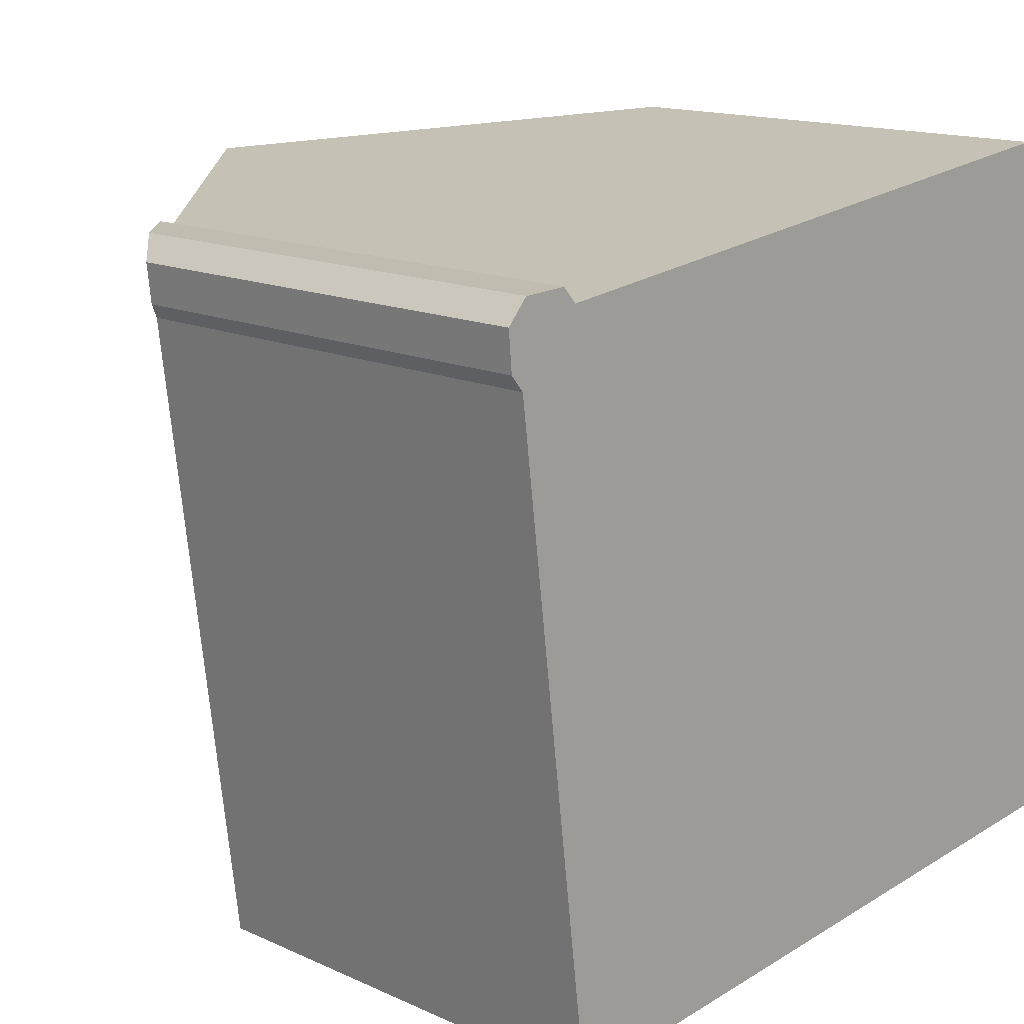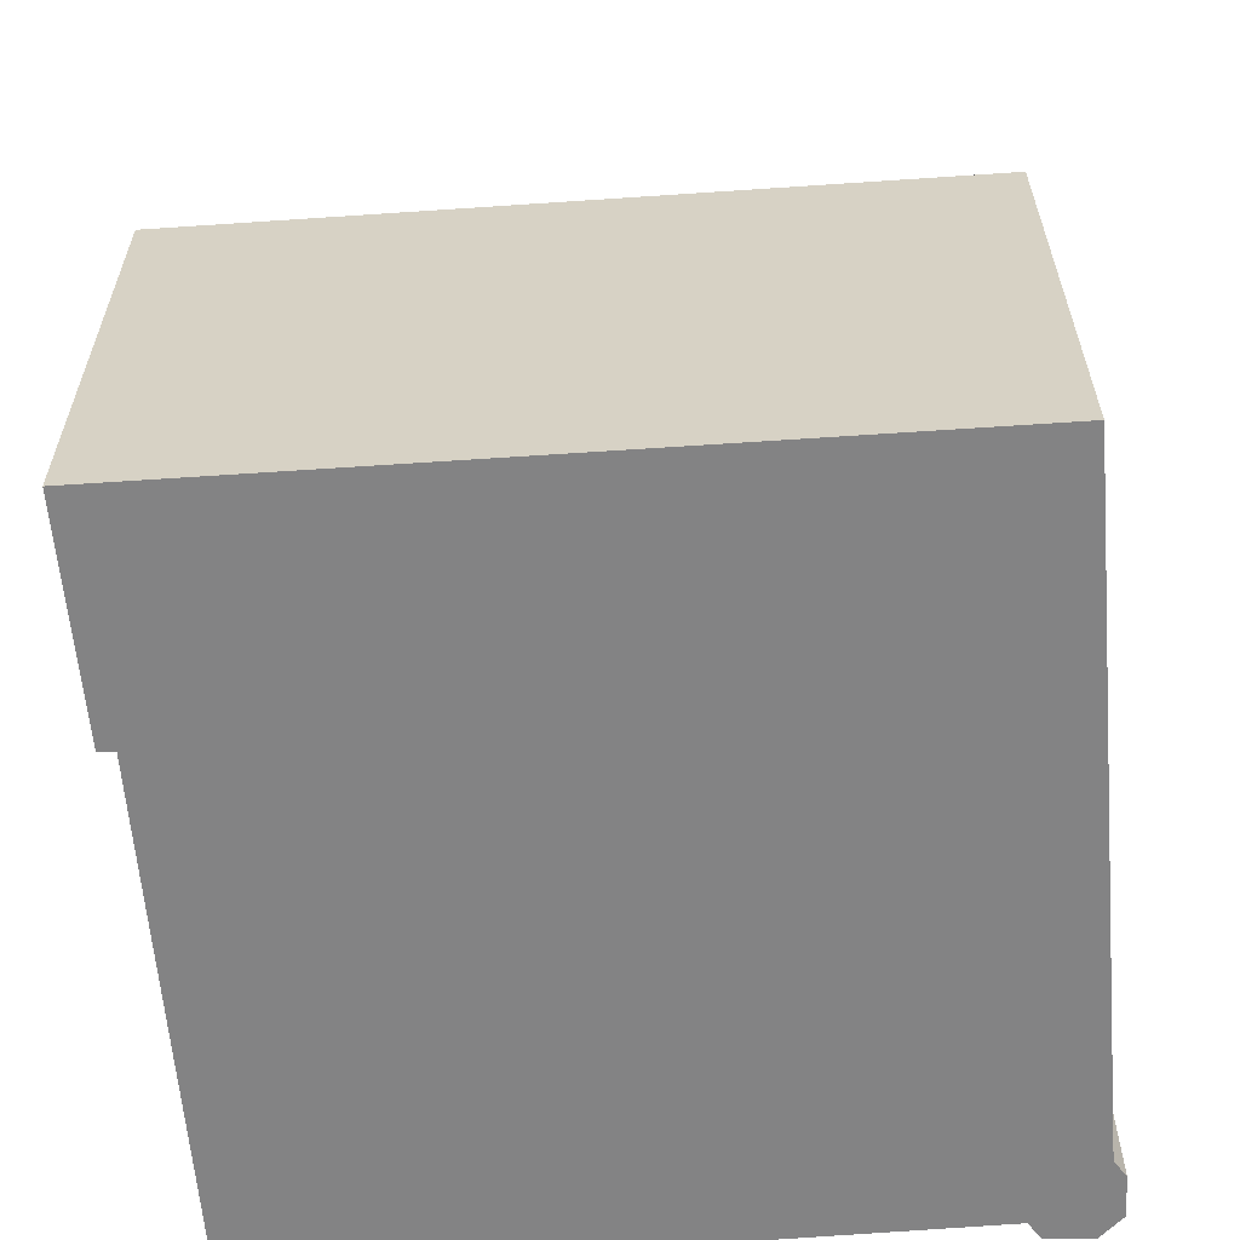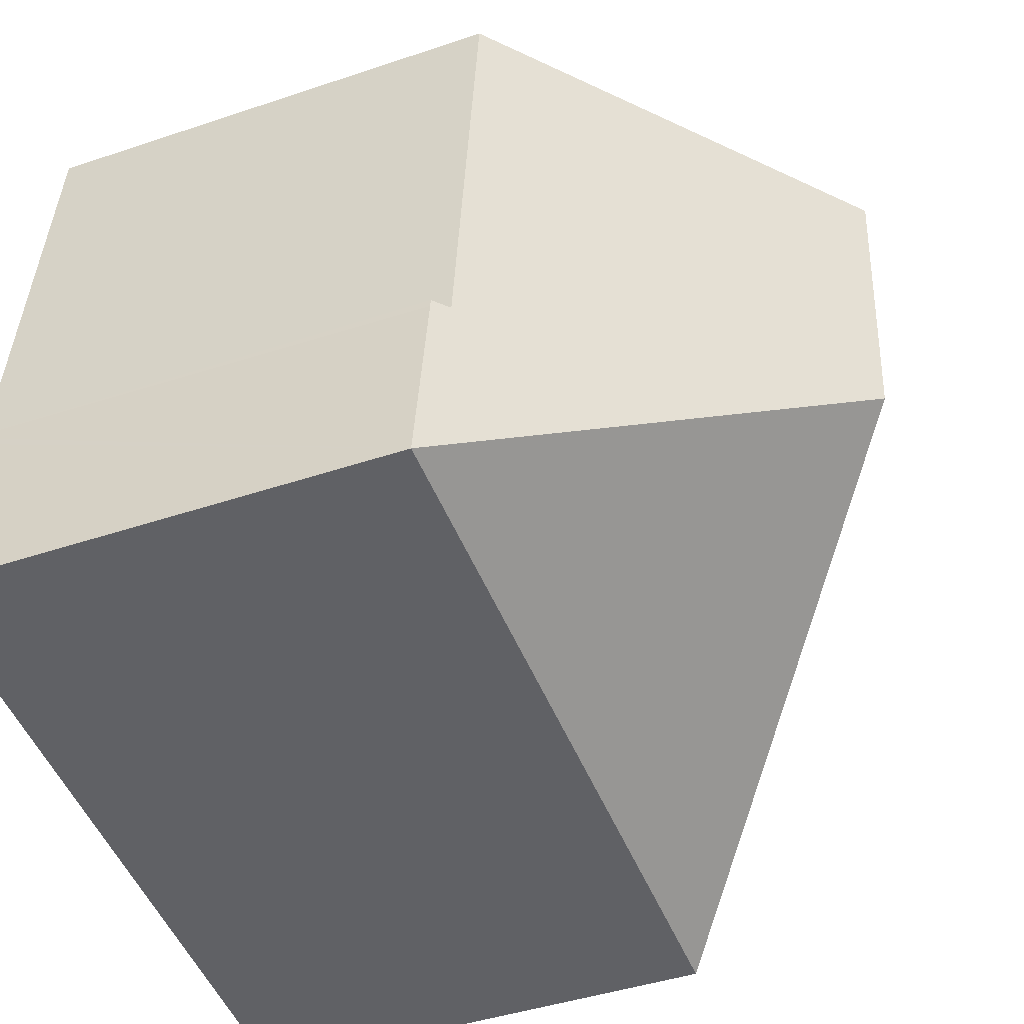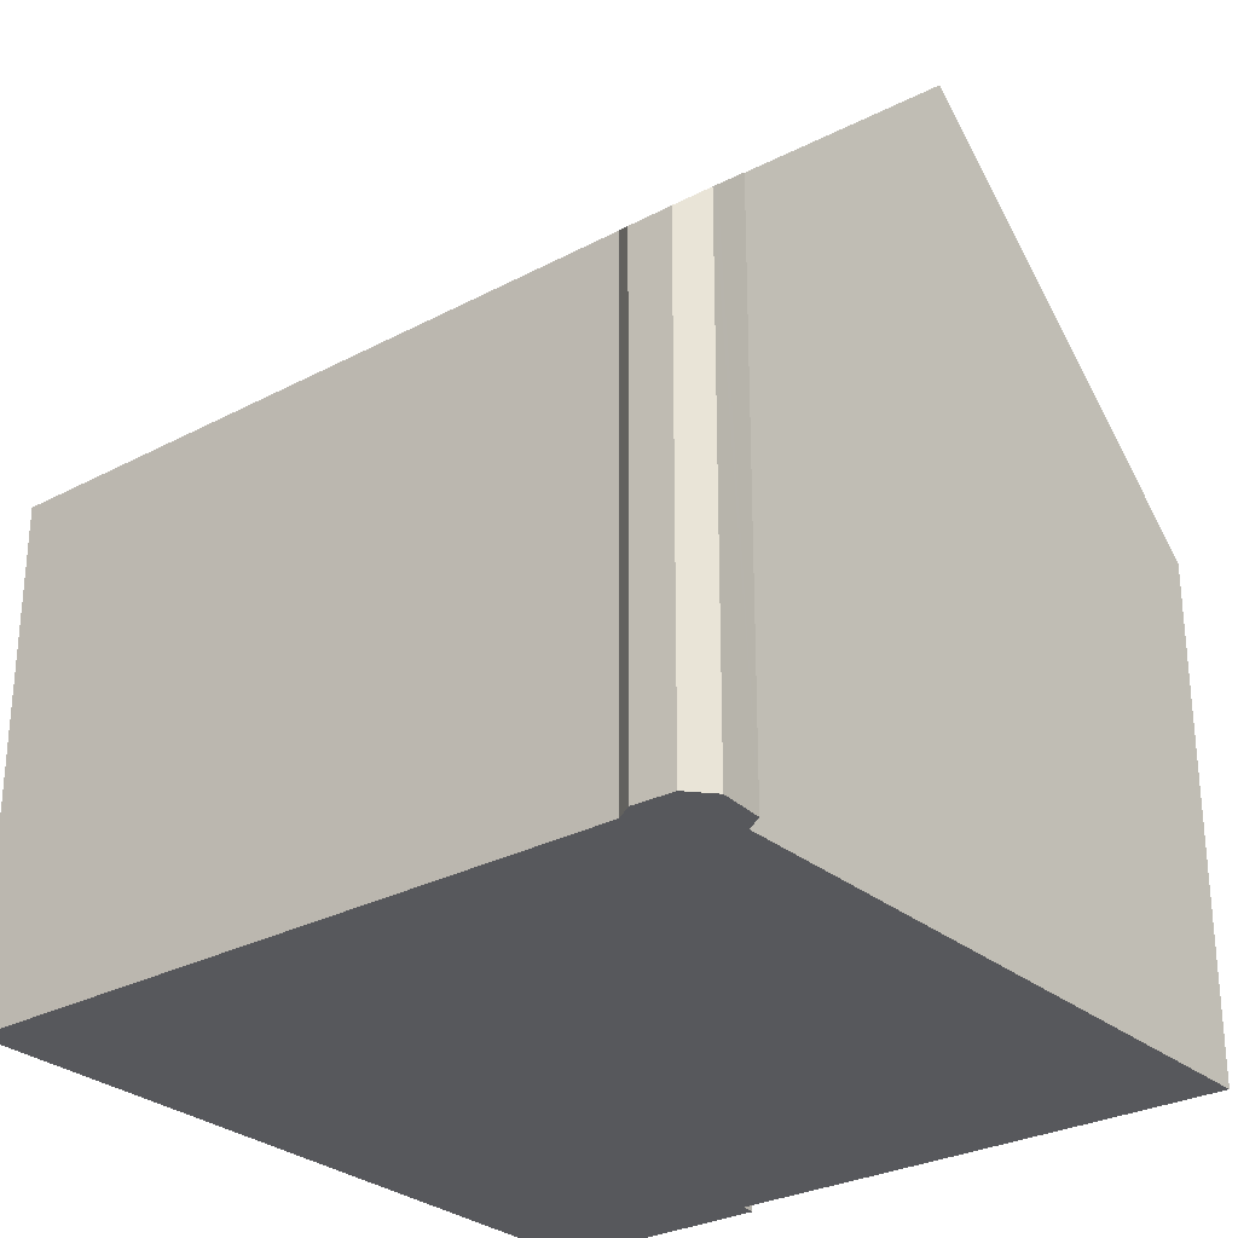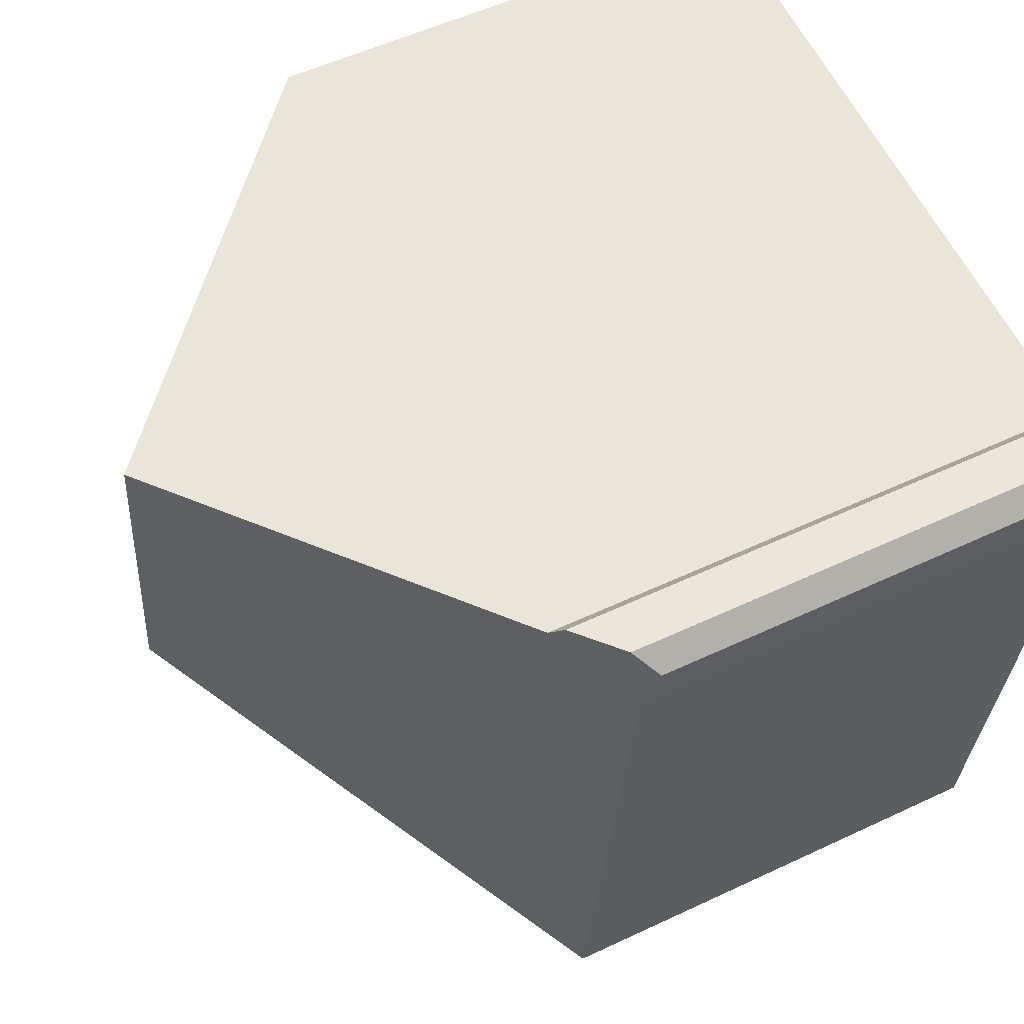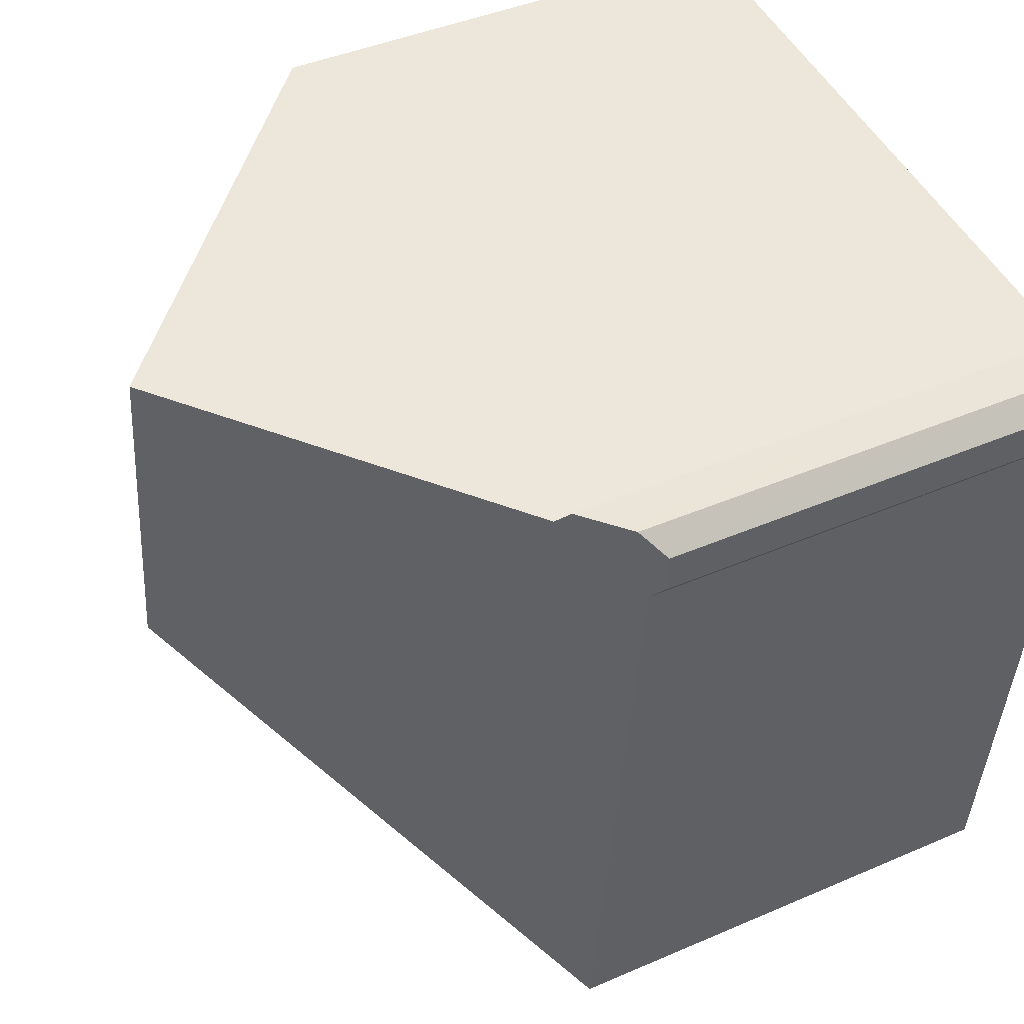
<metadata>
{"format":"obj","ext":"obj","renderer":"f3d","projection":"perspective","resolution":1024,"background":"white","views":[{"elev":14.6,"azim":-45.4,"up":"+Z"},{"elev":-61.2,"azim":177.8,"up":"+Y"},{"elev":-43.2,"azim":111.8,"up":"+Z"},{"elev":-28.4,"azim":-58.1,"up":"+Y"},{"elev":53.5,"azim":-116.8,"up":"+Z"},{"elev":41.9,"azim":-117.6,"up":"+Z"}]}
</metadata>
<code>
v  11.73 22.79 -8.155
v  2.187 15.21 0.276
v  10.56 22.79 1.302
v  0.148 13.38 0.171
v  0 13.23 8.1e-16
v  0.098 13.19 -1.114
v  0.344 13.38 -1.414
v  0.455 13.46 -1.55
v  2.469 13.48 -17.75
v  2.695 13.48 -19.57
v  0.735 13.96 0.659
v  1.808 14.92 0.713
v  0.564 13.8 0.65
v  20.43 13.86 2.511
v  22.1 13.89 -11.31
v  23.32 13.47 -17.34
v  22.56 13.51 -11.55
v  22.53 13.5 -11.3
v  23.15 13.48 -16.08
v  0 0 0
v  0.098 6.821e-17 -1.114
v  2.695 1.198e-15 -19.57
v  0.455 9.491e-17 -1.55
v  2.469 1.087e-15 -17.75
v  0.564 -3.98e-17 0.65
v  0.148 -1.047e-17 0.171
v  1.808 -4.366e-17 0.713
v  0.735 -4.035e-17 0.659
v  2.187 -1.69e-17 0.276
v  20.43 -1.538e-16 2.511
v  10.56 -7.972e-17 1.302
v  22.1 6.924e-16 -11.31
v  22.53 6.917e-16 -11.3
v  22.56 7.073e-16 -11.55
v  23.32 1.062e-15 -17.34
v  23.15 9.846e-16 -16.08
v  0.344 8.658e-17 -1.414
g defaultobject
f 1 2 3
f 2 1 4
f 4 1 5
f 5 1 6
f 6 1 7
f 7 1 8
f 8 1 9
f 9 1 10
f 2 11 12
f 11 2 13
f 13 2 4
f 14 1 3
f 1 14 15
f 1 15 16
f 16 15 17
f 17 15 18
f 16 17 19
f 1 16 10
f 6 20 5
f 20 6 21
f 22 9 10
f 9 22 8
f 8 22 23
f 23 22 24
f 4 25 13
f 25 4 5
f 25 5 20
f 25 20 26
f 11 27 12
f 27 11 13
f 27 13 25
f 27 25 28
f 2 14 3
f 14 2 29
f 14 29 30
f 30 29 31
f 32 18 15
f 18 32 33
f 12 29 2
f 29 12 27
f 14 32 15
f 32 14 30
f 33 17 18
f 17 33 19
f 19 33 16
f 16 33 34
f 16 34 35
f 35 34 36
f 16 22 10
f 22 16 35
f 23 7 8
f 7 23 6
f 6 23 21
f 21 23 37
f 36 22 35
f 22 36 34
f 22 34 33
f 22 33 32
f 22 32 30
f 22 30 31
f 22 31 24
f 24 31 23
f 23 31 29
f 23 29 27
f 23 27 28
f 23 28 37
f 37 28 21
f 21 28 20
f 20 28 25
f 20 25 26

</code>
